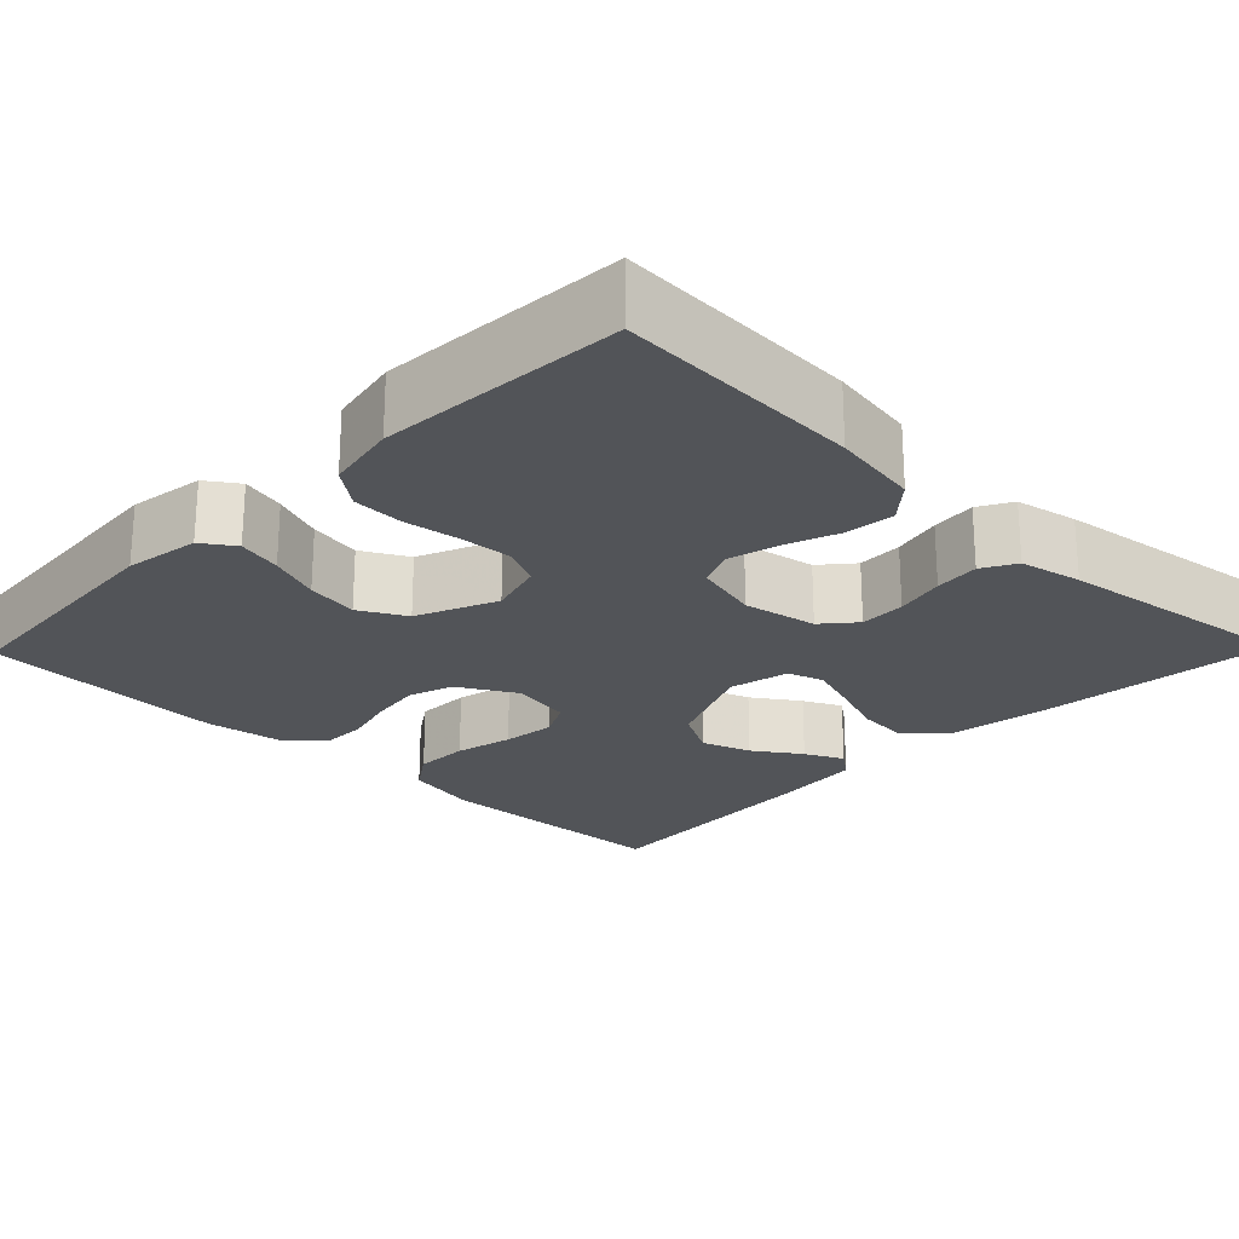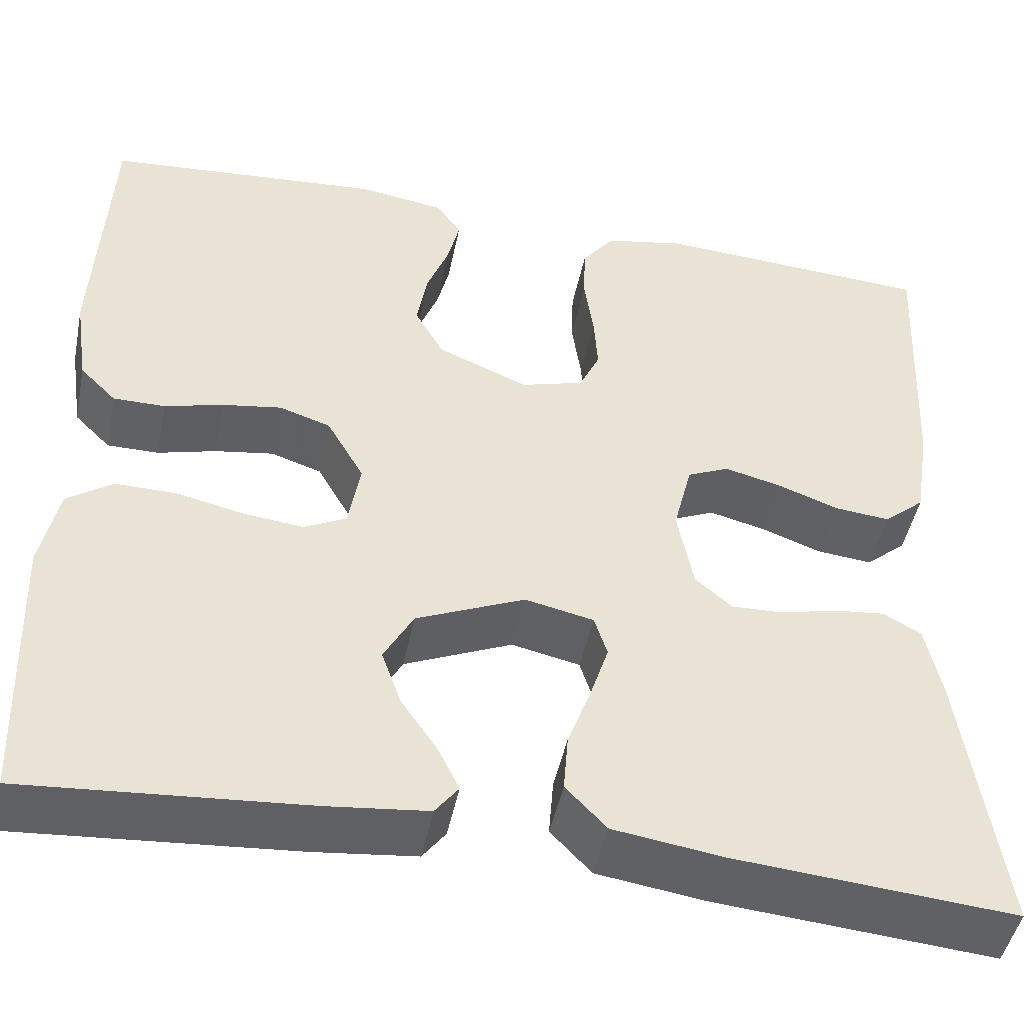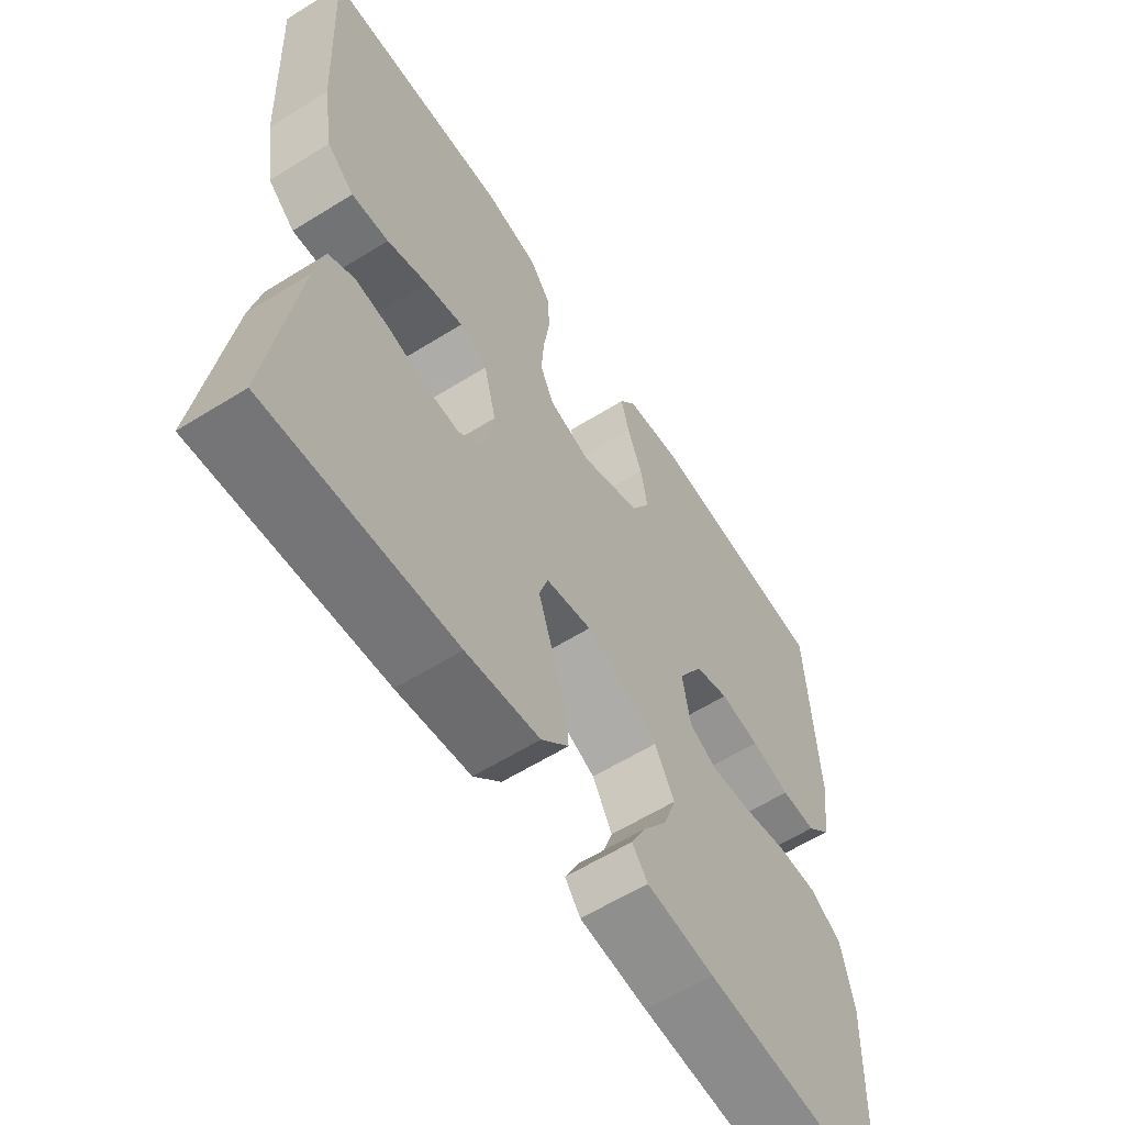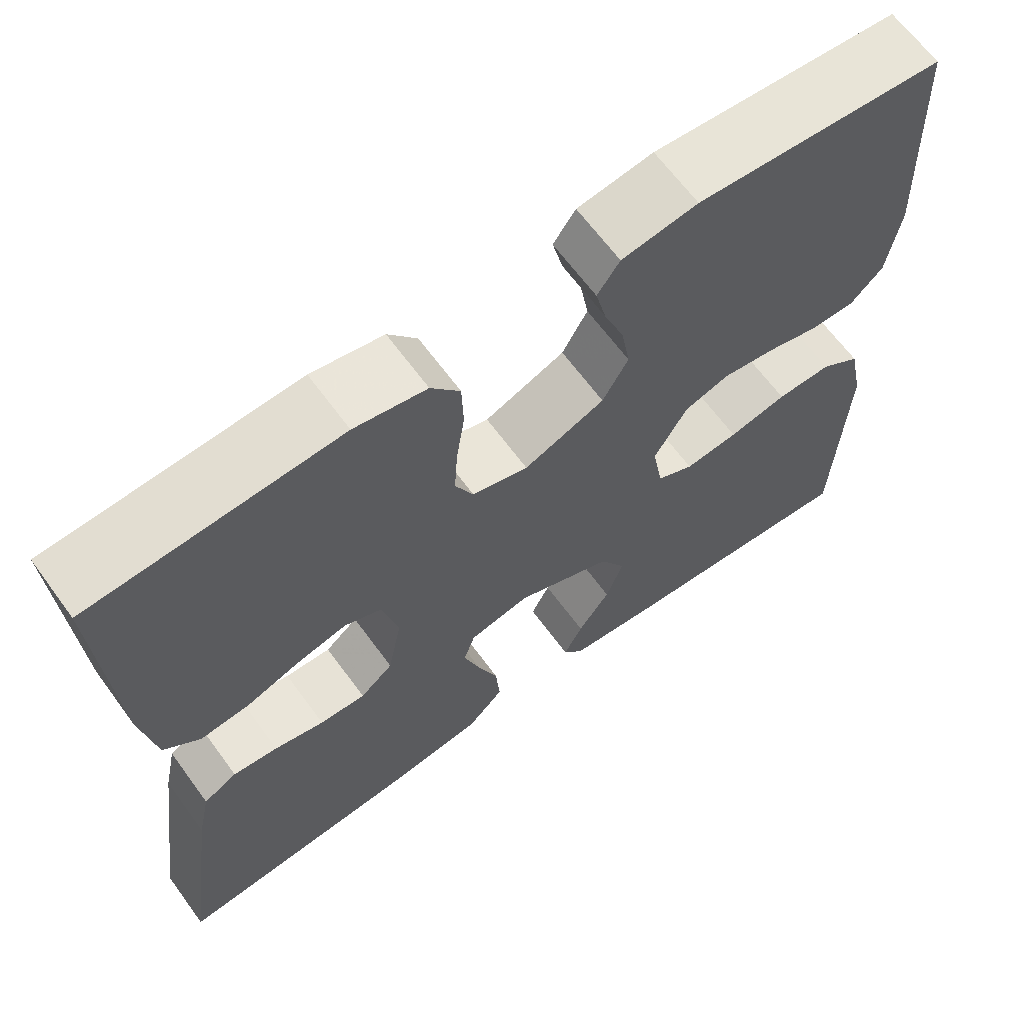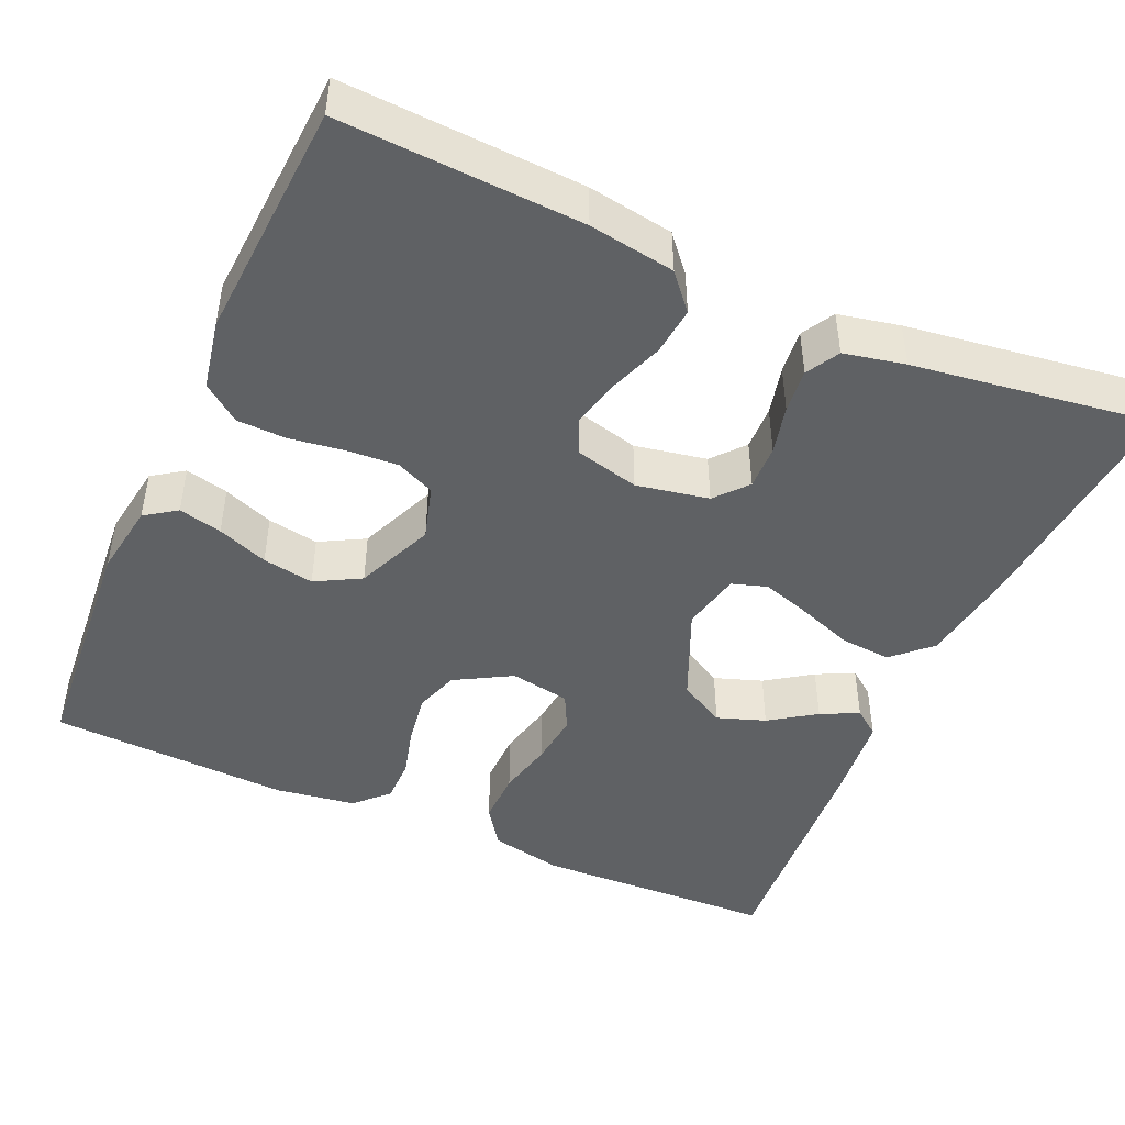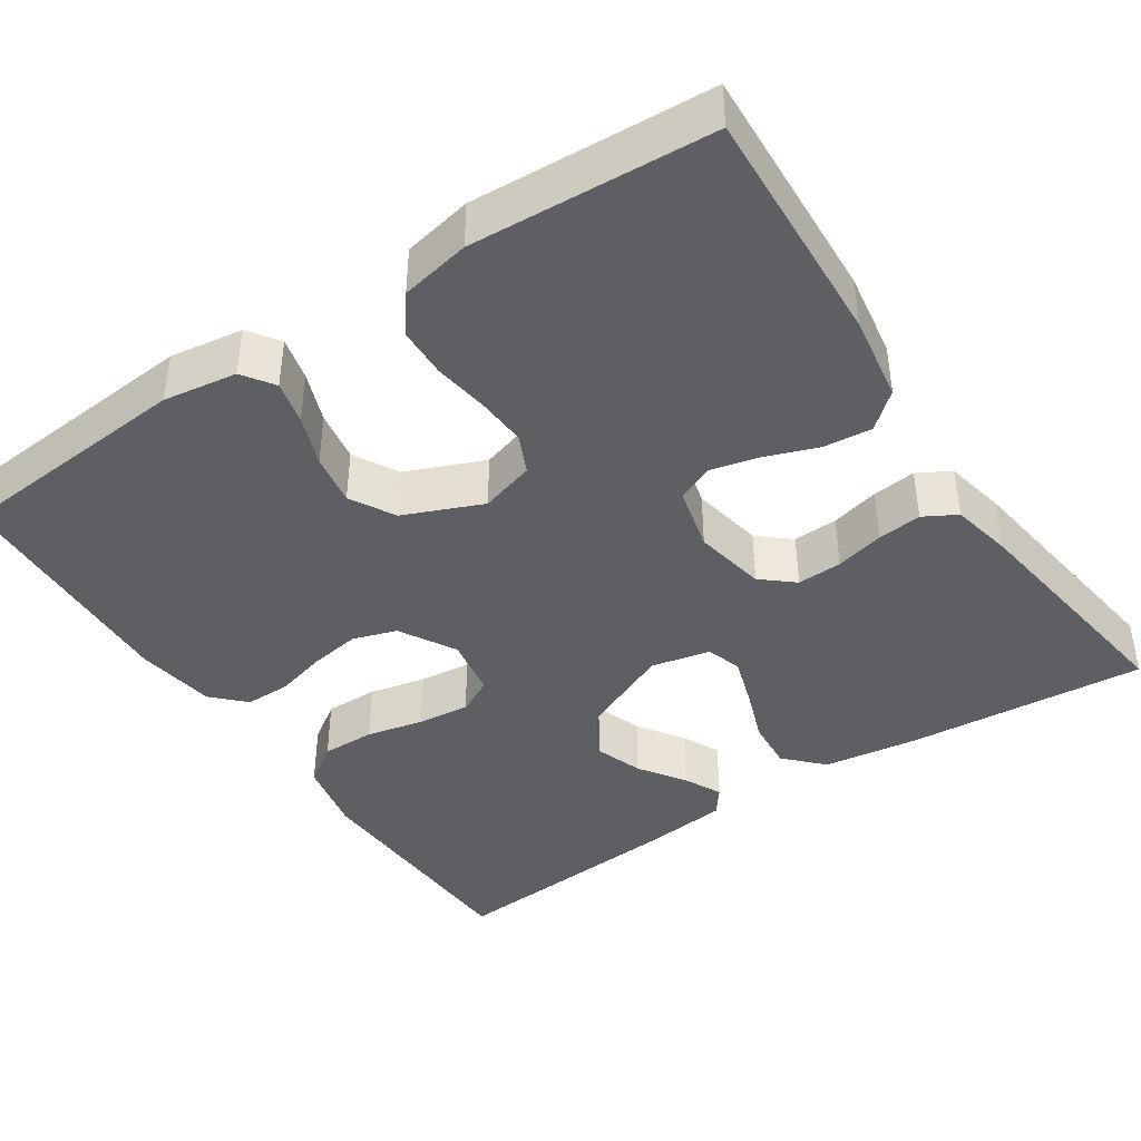
<metadata>
{"format":"obj","ext":"obj","renderer":"f3d","projection":"perspective","resolution":1024,"background":"white","views":[{"elev":-23.3,"azim":45.7,"up":"+Y"},{"elev":-47.0,"azim":-11.5,"up":"+Z"},{"elev":-60.4,"azim":122.5,"up":"+Z"},{"elev":65.3,"azim":143.8,"up":"+Z"},{"elev":-46.0,"azim":66.0,"up":"+Y"},{"elev":-41.7,"azim":33.7,"up":"+Y"}]}
</metadata>
<code>
v -0.5 0.07 0.5
v -0.2 0.07 0.524
v -0.108 0.07 0.51
v -0.081 0.07 0.471
v -0.094 0.07 0.417
v -0.118 0.07 0.354
v -0.129 0.07 0.29
v -0.098 0.07 0.234
v 0 0.07 0.193
v 0.068 0.07 0.213
v 0.09 0.07 0.261
v 0.086 0.07 0.324
v 0.076 0.07 0.393
v 0.078 0.07 0.455
v 0.113 0.07 0.501
v 0.2 0.07 0.518
v 0.5 0.07 0.5
v 0.485 0.07 0.2
v 0.468 0.07 0.093
v 0.424 0.07 0.055
v 0.364 0.07 0.061
v 0.298 0.07 0.085
v 0.237 0.07 0.1
v 0.192 0.07 0.08
v 0.172 0.07 0
v 0.189 0.07 -0.09
v 0.229 0.07 -0.124
v 0.285 0.07 -0.122
v 0.346 0.07 -0.107
v 0.401 0.07 -0.101
v 0.442 0.07 -0.124
v 0.458 0.07 -0.2
v 0.5 0.07 -0.5
v 0.2 0.07 -0.475
v 0.082 0.07 -0.458
v 0.038 0.07 -0.412
v 0.043 0.07 -0.349
v 0.068 0.07 -0.281
v 0.088 0.07 -0.219
v 0.074 0.07 -0.175
v 0 0.07 -0.159
v -0.117 0.07 -0.21
v -0.149 0.07 -0.268
v -0.128 0.07 -0.328
v -0.089 0.07 -0.385
v -0.066 0.07 -0.432
v -0.091 0.07 -0.465
v -0.2 0.07 -0.477
v -0.5 0.07 -0.5
v -0.511 0.07 -0.2
v -0.492 0.07 -0.108
v -0.443 0.07 -0.074
v -0.376 0.07 -0.075
v -0.305 0.07 -0.091
v -0.24 0.07 -0.098
v -0.195 0.07 -0.075
v -0.182 0.07 0
v -0.222 0.07 0.07
v -0.277 0.07 0.088
v -0.341 0.07 0.078
v -0.404 0.07 0.061
v -0.46 0.07 0.061
v -0.499 0.07 0.1
v -0.514 0.07 0.2
v -0.5 0 0.5
v -0.2 0 0.524
v -0.108 0 0.51
v -0.081 0 0.471
v -0.094 0 0.417
v -0.118 0 0.354
v -0.129 0 0.29
v -0.098 0 0.234
v 0 0 0.193
v 0.068 0 0.213
v 0.09 0 0.261
v 0.086 0 0.324
v 0.076 0 0.393
v 0.078 0 0.455
v 0.113 0 0.501
v 0.2 0 0.518
v 0.5 0 0.5
v 0.485 0 0.2
v 0.468 0 0.093
v 0.424 0 0.055
v 0.364 0 0.061
v 0.298 0 0.085
v 0.237 0 0.1
v 0.192 0 0.08
v 0.172 0 0
v 0.189 0 -0.09
v 0.229 0 -0.124
v 0.285 0 -0.122
v 0.346 0 -0.107
v 0.401 0 -0.101
v 0.442 0 -0.124
v 0.458 0 -0.2
v 0.5 0 -0.5
v 0.2 0 -0.475
v 0.082 0 -0.458
v 0.038 0 -0.412
v 0.043 0 -0.349
v 0.068 0 -0.281
v 0.088 0 -0.219
v 0.074 0 -0.175
v 0 0 -0.159
v -0.117 0 -0.21
v -0.149 0 -0.268
v -0.128 0 -0.328
v -0.089 0 -0.385
v -0.066 0 -0.432
v -0.091 0 -0.465
v -0.2 0 -0.477
v -0.5 0 -0.5
v -0.511 0 -0.2
v -0.492 0 -0.108
v -0.443 0 -0.074
v -0.376 0 -0.075
v -0.305 0 -0.091
v -0.24 0 -0.098
v -0.195 0 -0.075
v -0.182 0 0
v -0.222 0 0.07
v -0.277 0 0.088
v -0.341 0 0.078
v -0.404 0 0.061
v -0.46 0 0.061
v -0.499 0 0.1
v -0.514 0 0.2
f 4 5 6
f 3 4 6
f 2 3 6
f 1 2 6
f 64 1 6
f 63 64 6
f 62 63 6
f 61 62 6
f 60 61 6
f 59 60 6 7
f 58 59 7 8
f 57 58 8 9
f 56 57 9 10
f 52 53 54
f 51 52 54
f 50 51 54
f 49 50 54
f 48 49 54
f 47 48 54
f 46 47 54
f 45 46 54
f 44 45 54
f 43 44 54 55
f 42 43 55 56
f 36 37 38
f 35 36 38
f 34 35 38
f 33 34 38
f 32 33 38
f 31 32 38
f 30 31 38
f 29 30 38
f 28 29 38
f 27 28 38 39
f 26 27 39 40
f 20 21 22
f 19 20 22
f 18 19 22
f 17 18 22
f 16 17 22
f 15 16 22
f 14 15 22
f 13 14 22
f 12 13 22
f 11 12 22 23
f 10 11 23 24
f 10 24 25
f 56 10 25
f 42 56 25
f 41 42 25
f 25 26 40 41
f 70 69 68
f 70 68 67
f 70 67 66
f 70 66 65
f 70 65 128
f 70 128 127
f 70 127 126
f 70 126 125
f 70 125 124
f 71 70 124 123
f 72 71 123 122
f 73 72 122 121
f 74 73 121 120
f 118 117 116
f 118 116 115
f 118 115 114
f 118 114 113
f 118 113 112
f 118 112 111
f 118 111 110
f 118 110 109
f 118 109 108
f 119 118 108 107
f 120 119 107 106
f 102 101 100
f 102 100 99
f 102 99 98
f 102 98 97
f 102 97 96
f 102 96 95
f 102 95 94
f 102 94 93
f 102 93 92
f 103 102 92 91
f 104 103 91 90
f 86 85 84
f 86 84 83
f 86 83 82
f 86 82 81
f 86 81 80
f 86 80 79
f 86 79 78
f 86 78 77
f 86 77 76
f 87 86 76 75
f 88 87 75 74
f 89 88 74
f 89 74 120
f 89 120 106
f 89 106 105
f 105 104 90 89
f 1 65 66 2
f 2 66 67 3
f 3 67 68 4
f 4 68 69 5
f 5 69 70 6
f 6 70 71 7
f 7 71 72 8
f 8 72 73 9
f 9 73 74 10
f 10 74 75 11
f 11 75 76 12
f 12 76 77 13
f 13 77 78 14
f 14 78 79 15
f 15 79 80 16
f 16 80 81 17
f 17 81 82 18
f 18 82 83 19
f 19 83 84 20
f 20 84 85 21
f 21 85 86 22
f 22 86 87 23
f 23 87 88 24
f 24 88 89 25
f 25 89 90 26
f 26 90 91 27
f 27 91 92 28
f 28 92 93 29
f 29 93 94 30
f 30 94 95 31
f 31 95 96 32
f 32 96 97 33
f 33 97 98 34
f 34 98 99 35
f 35 99 100 36
f 36 100 101 37
f 37 101 102 38
f 38 102 103 39
f 39 103 104 40
f 40 104 105 41
f 41 105 106 42
f 42 106 107 43
f 43 107 108 44
f 44 108 109 45
f 45 109 110 46
f 46 110 111 47
f 47 111 112 48
f 48 112 113 49
f 49 113 114 50
f 50 114 115 51
f 51 115 116 52
f 52 116 117 53
f 53 117 118 54
f 54 118 119 55
f 55 119 120 56
f 56 120 121 57
f 57 121 122 58
f 58 122 123 59
f 59 123 124 60
f 60 124 125 61
f 61 125 126 62
f 62 126 127 63
f 63 127 128 64
f 64 128 65 1

</code>
